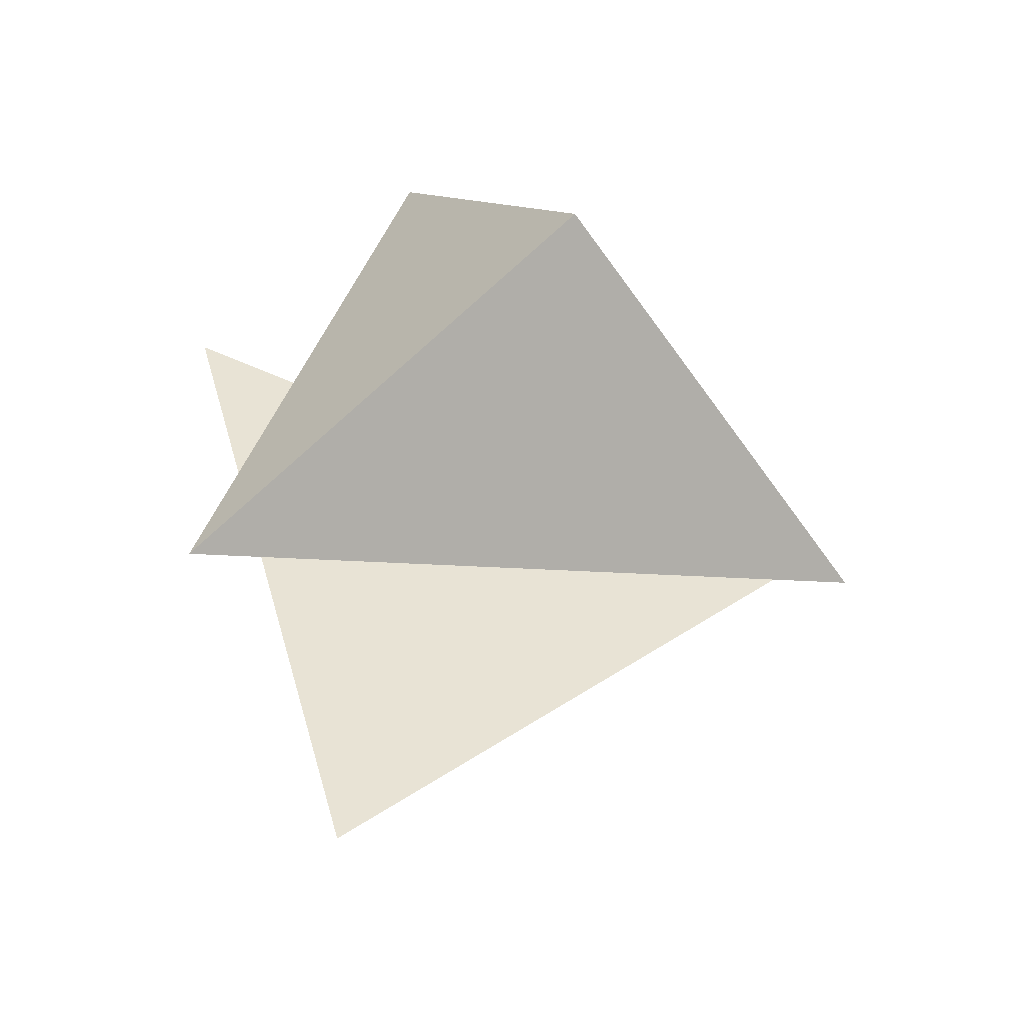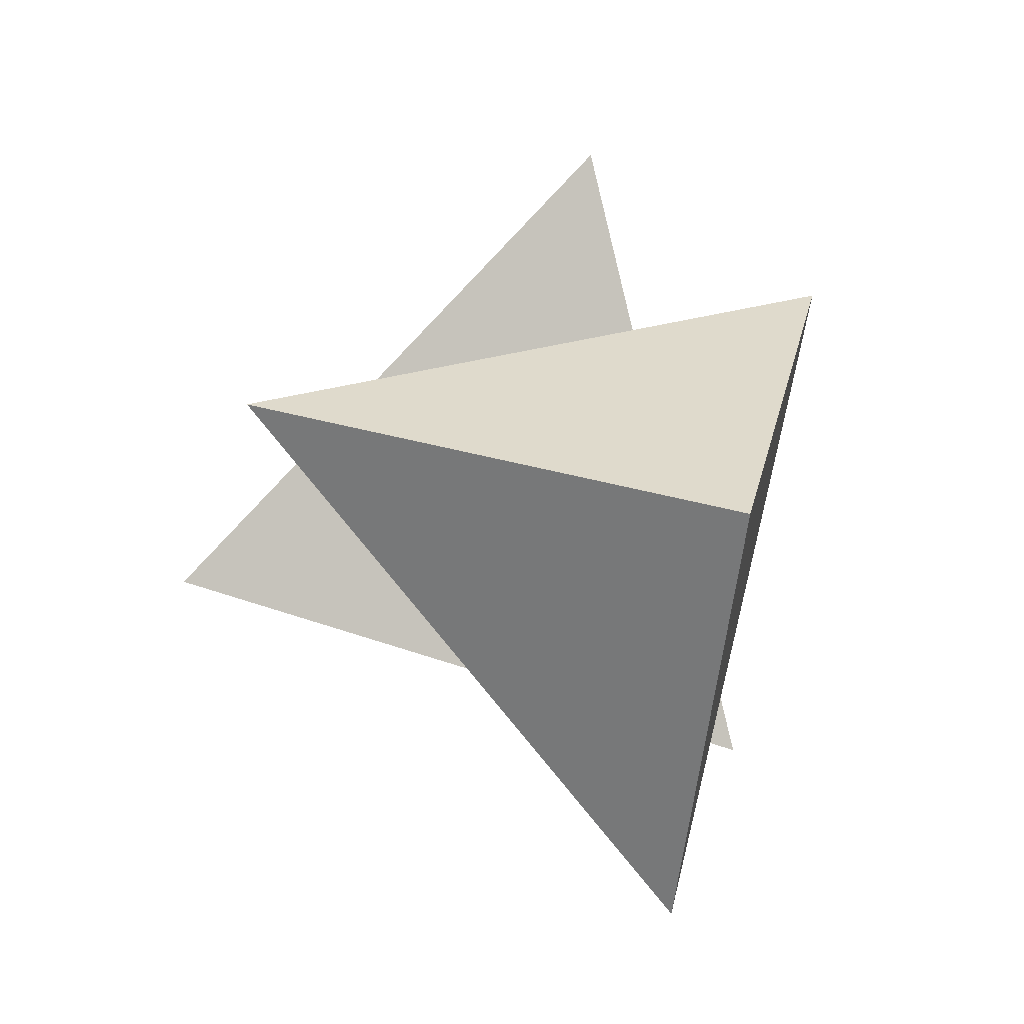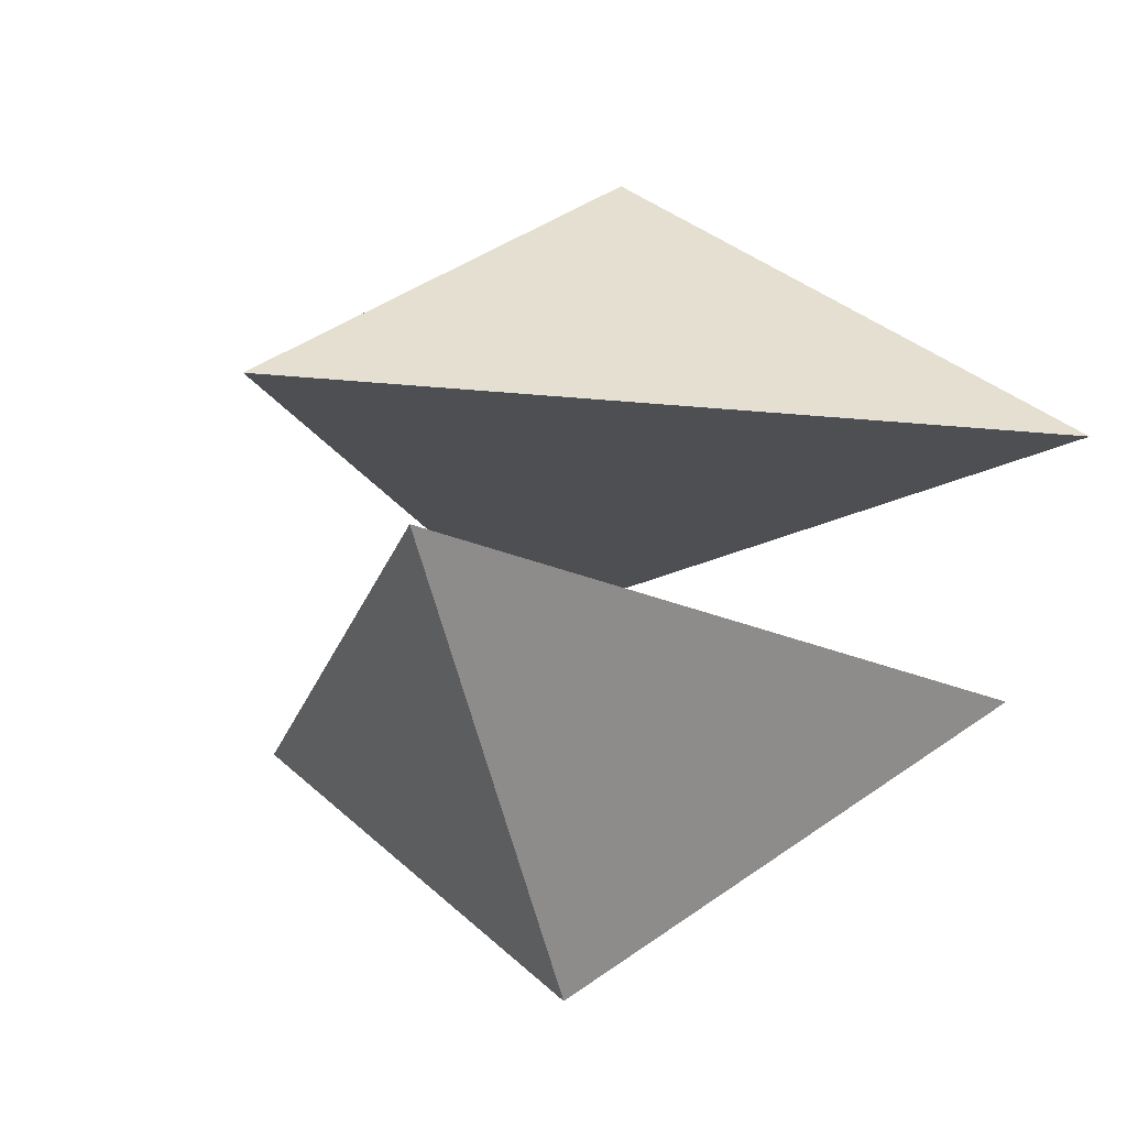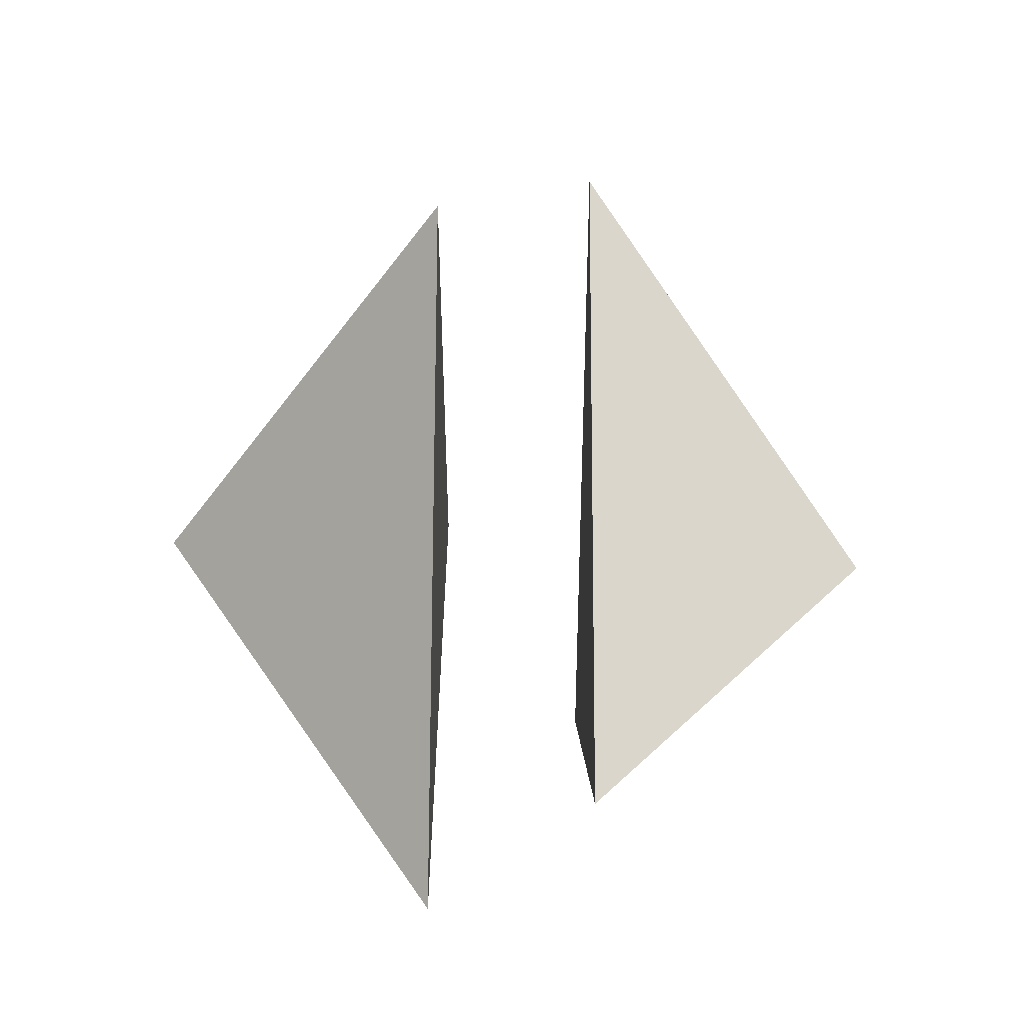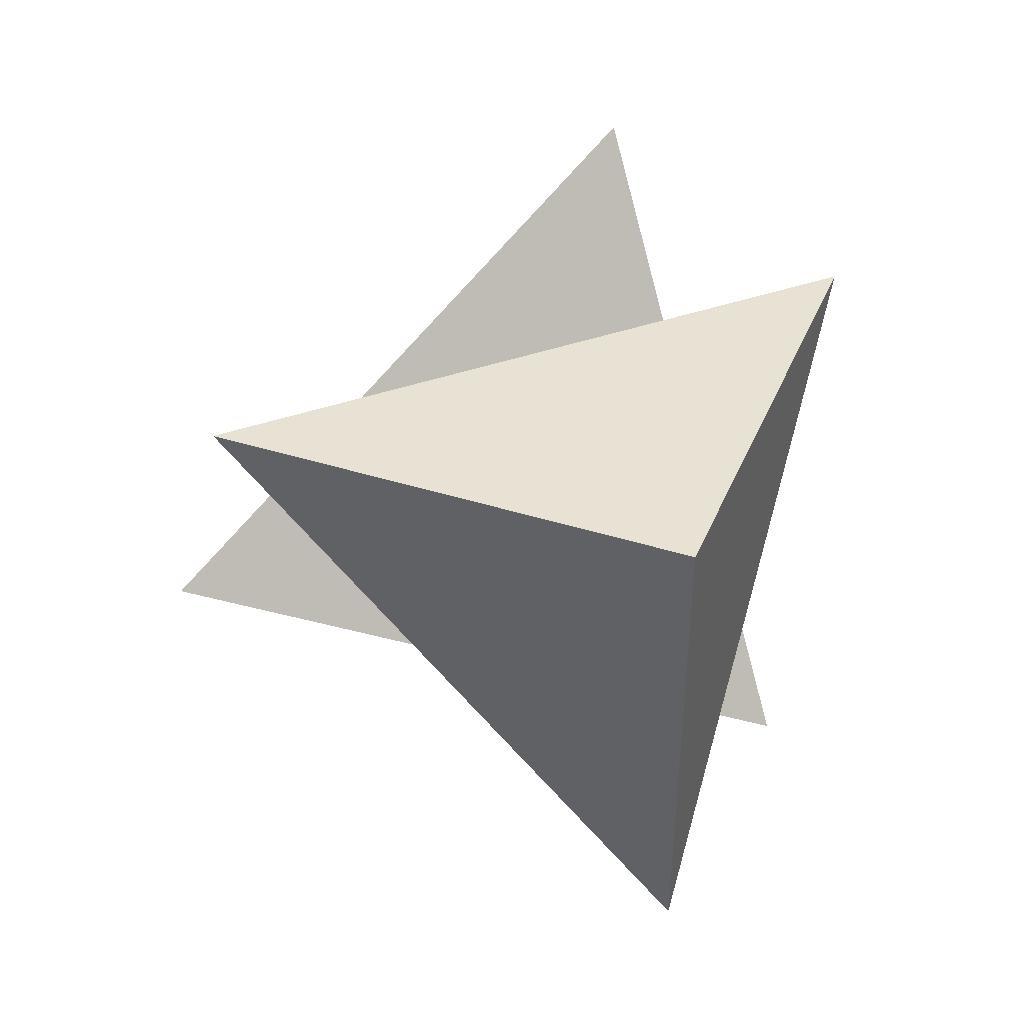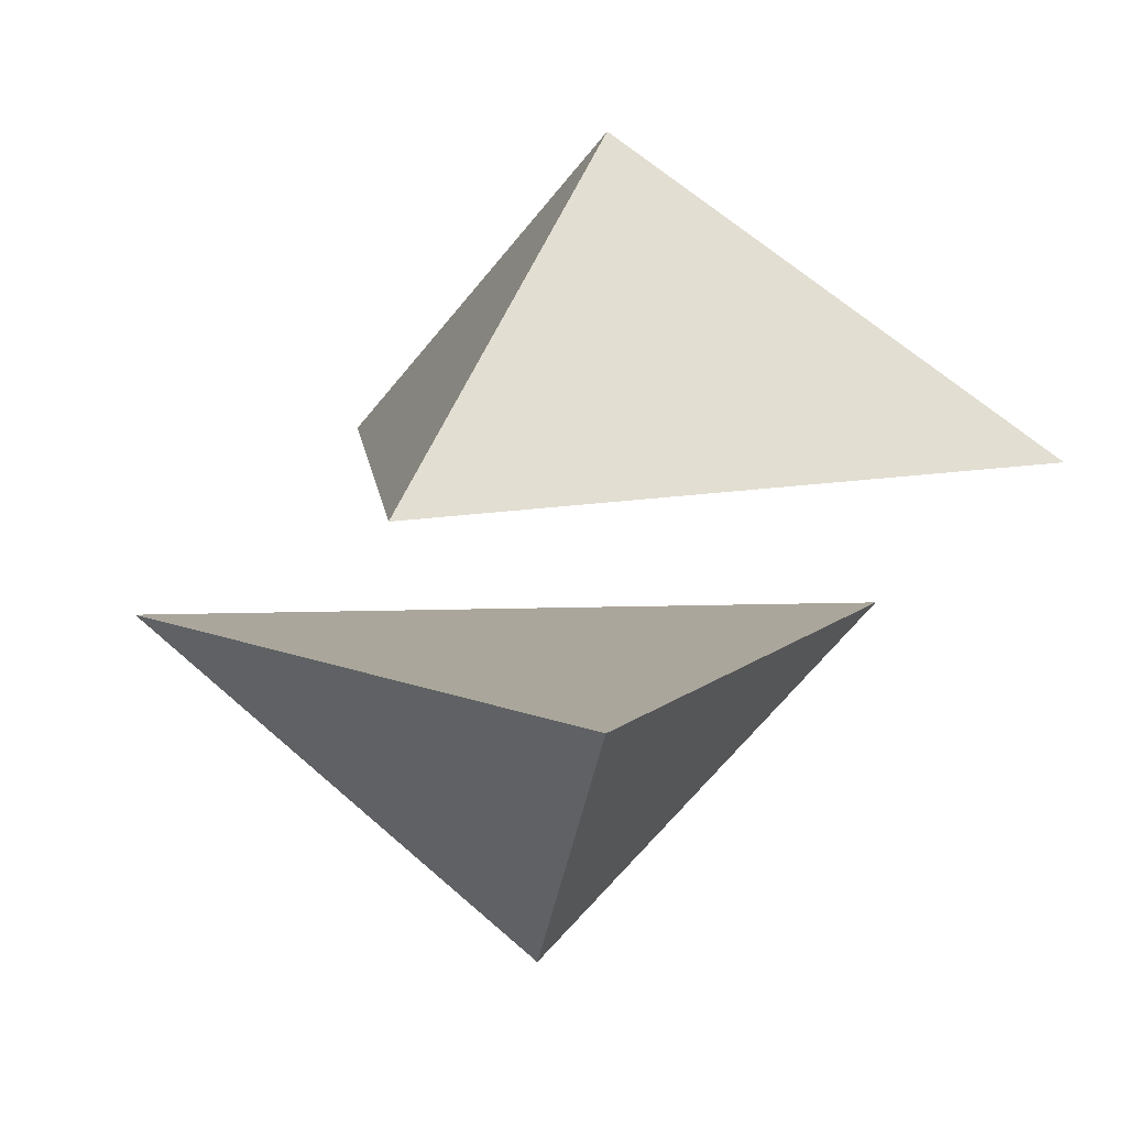
<metadata>
{"format":"obj","ext":"obj","renderer":"f3d","projection":"perspective","resolution":1024,"background":"white","views":[{"elev":-47.7,"azim":162.9,"up":"+Z"},{"elev":-5.6,"azim":-29.9,"up":"+Z"},{"elev":-18.1,"azim":-57.6,"up":"+Y"},{"elev":-73.0,"azim":-90.7,"up":"+Z"},{"elev":2.0,"azim":-19.9,"up":"+Z"},{"elev":8.1,"azim":-81.7,"up":"+Y"}]}
</metadata>
<code>
o Cube_Cube.001
v -0.1174 1.471 0.1231
v 0.2844 0.3125 1.703
v -1.684 0.3125 -0.3279
v 1.059 0.3238 -1.017
f 1 4 3
f 1 3 2
f 4 1 2
f 2 3 4
o Cube.001_Cube.003
v -0.1174 -1.471 -0.1231
v 0.2844 -0.3125 -1.703
v -1.684 -0.3125 0.3279
v 1.059 -0.3238 1.017
f 5 8 7
f 5 7 6
f 8 5 6
f 6 7 8

</code>
